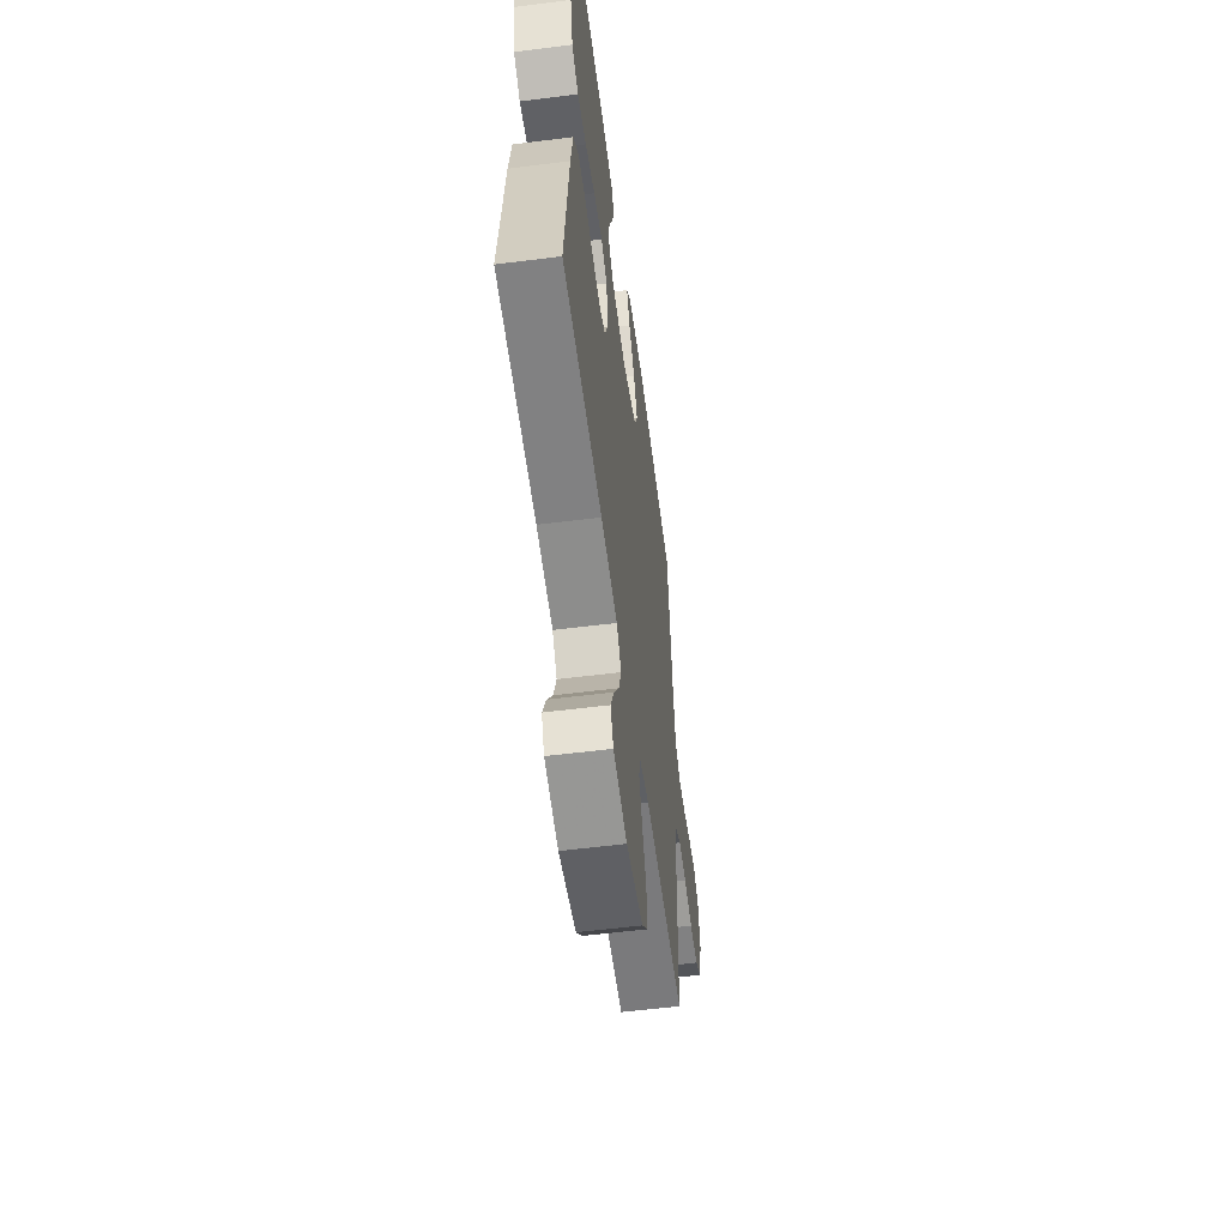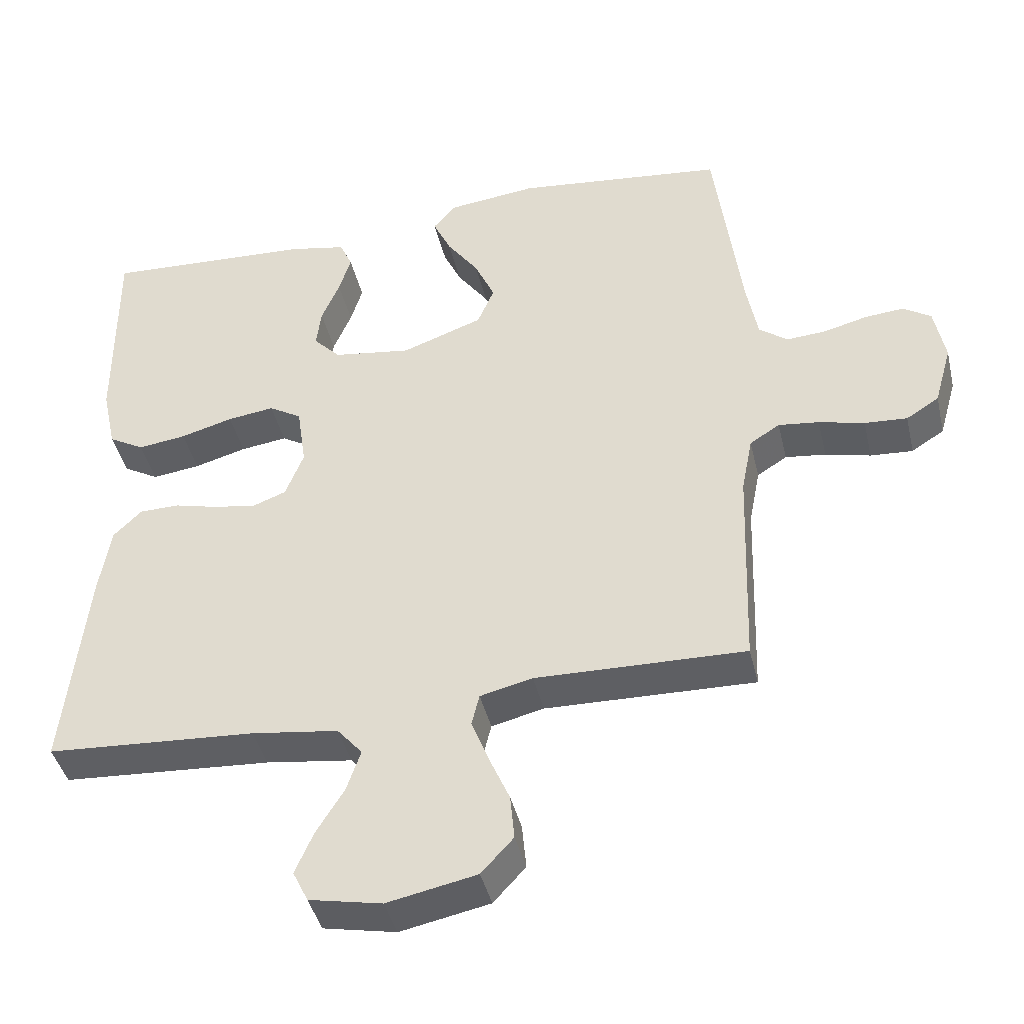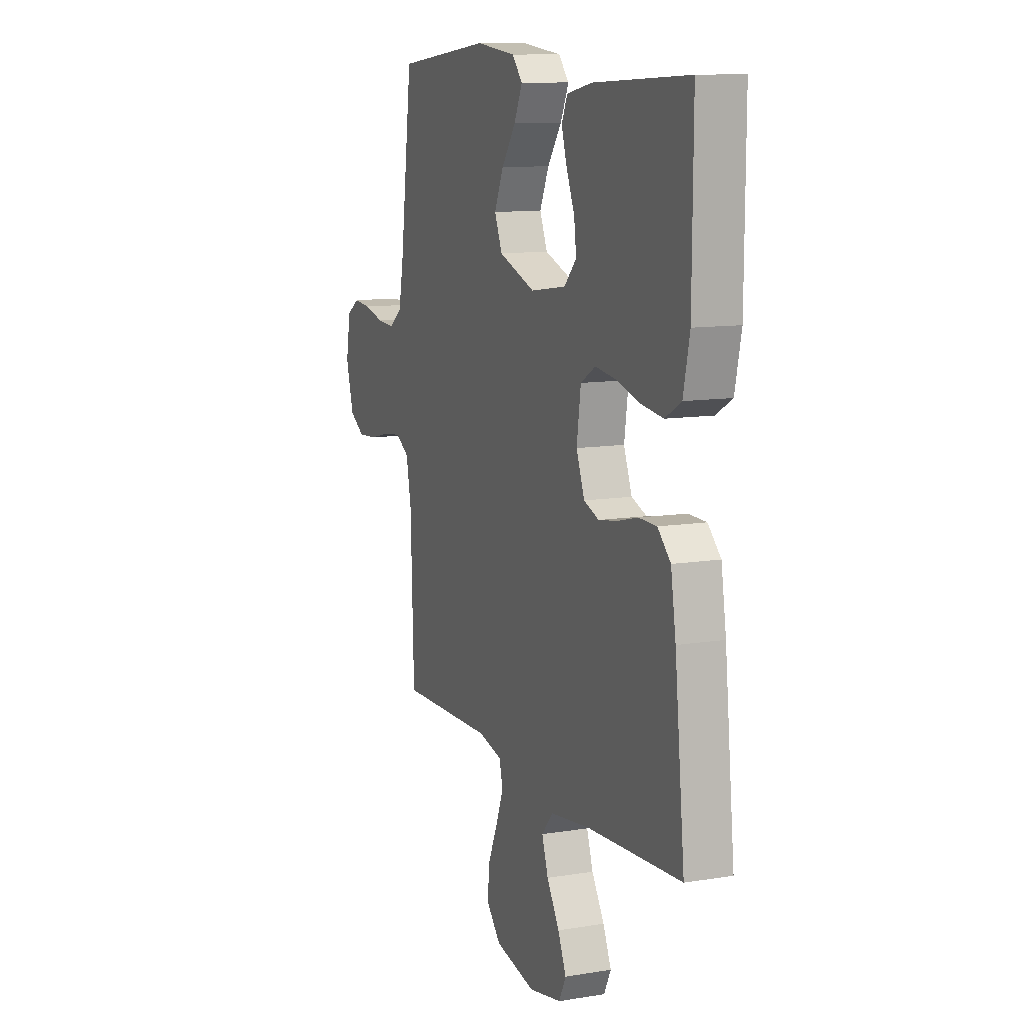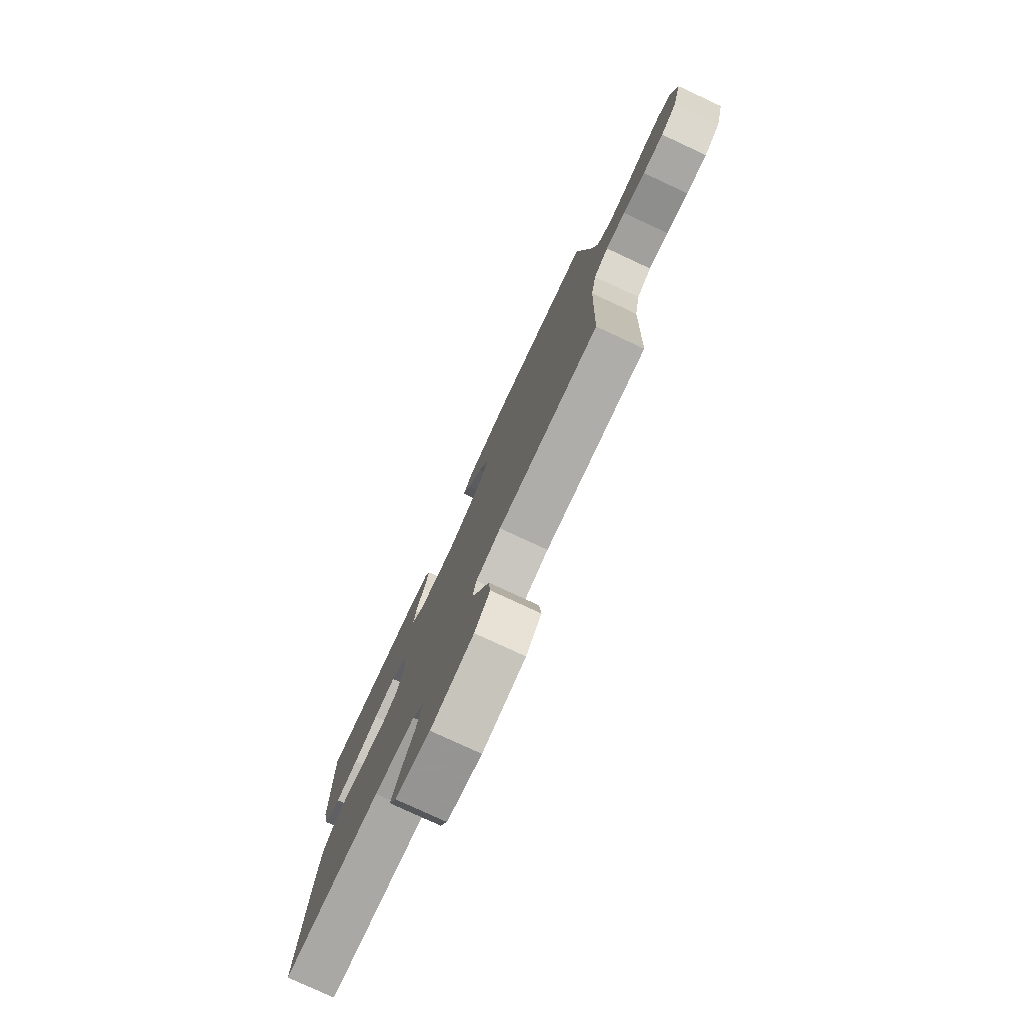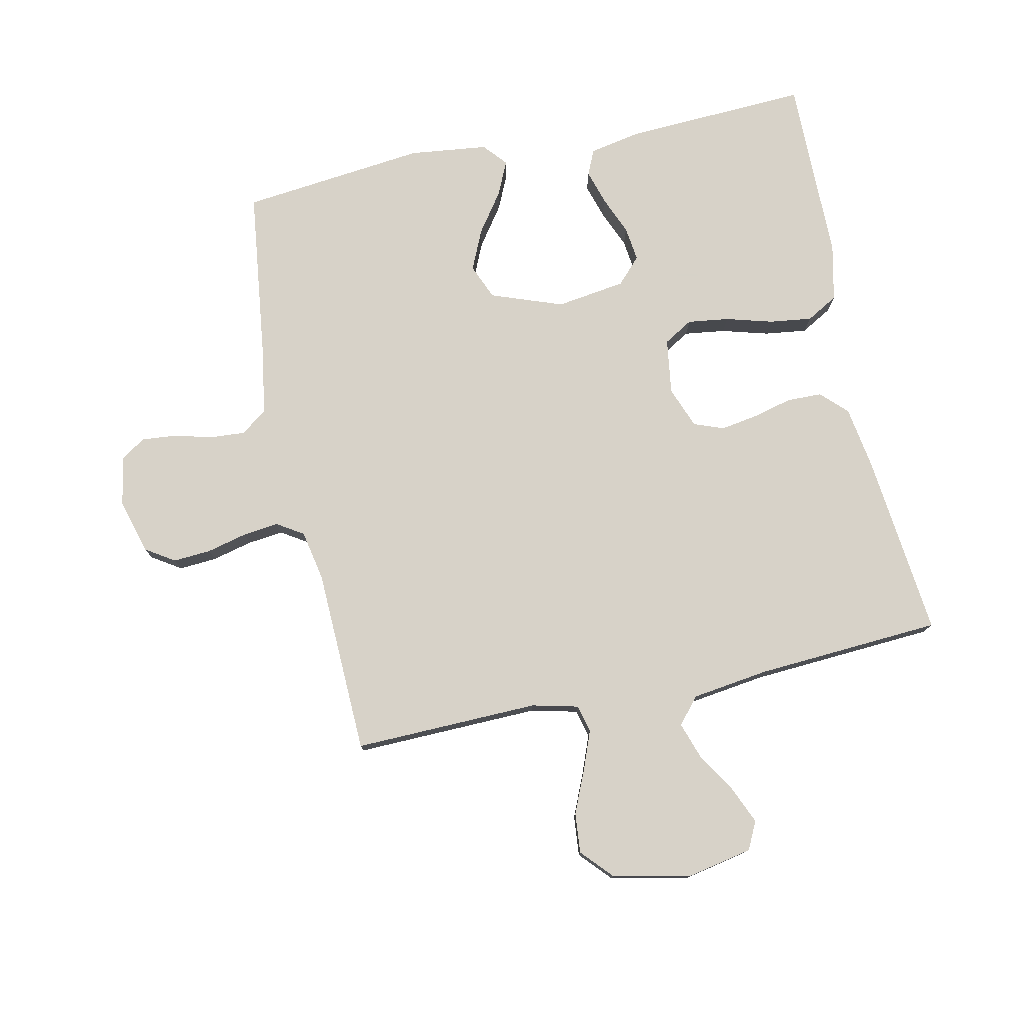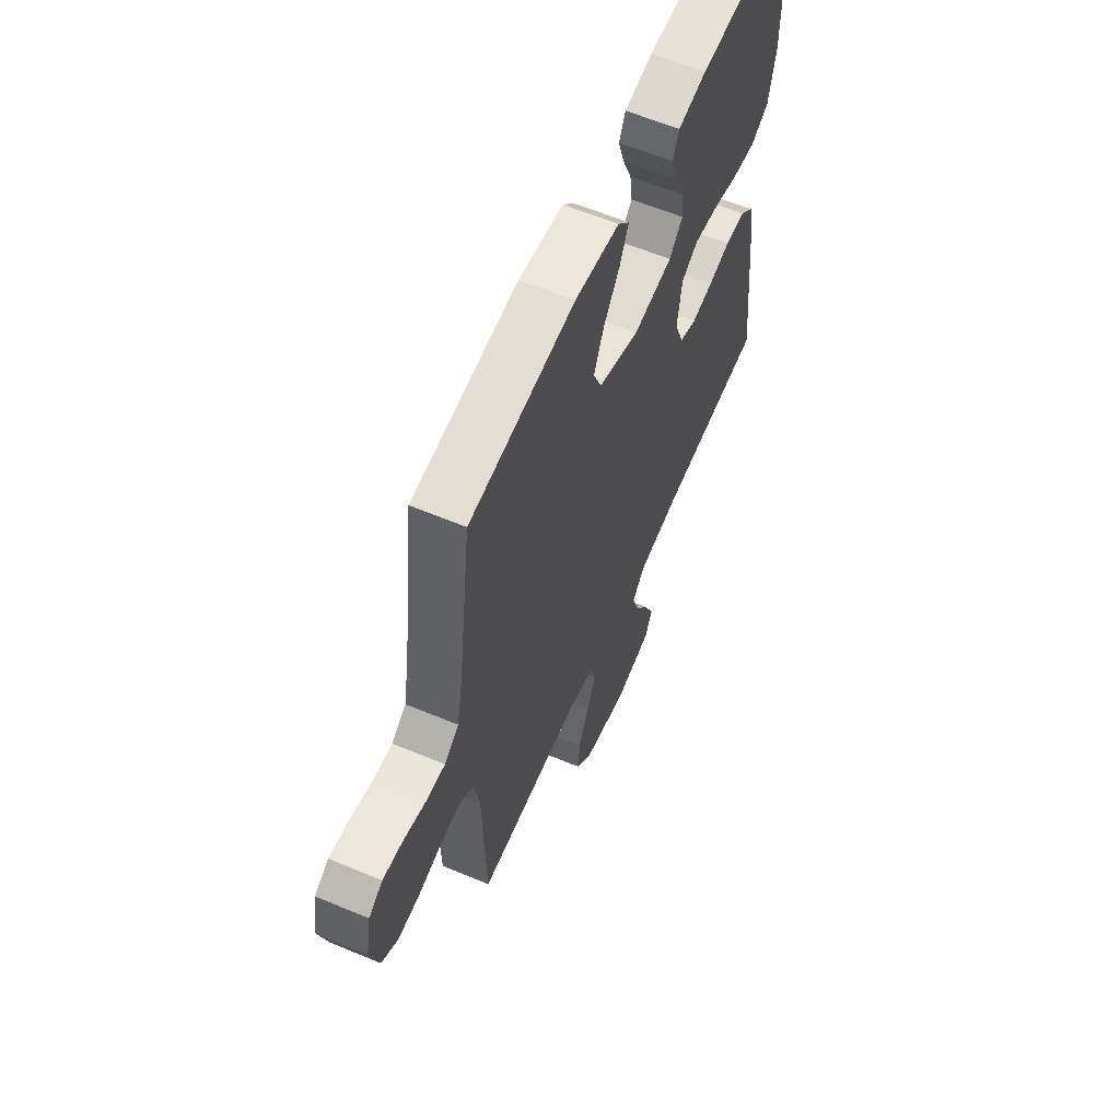
<metadata>
{"format":"obj","ext":"obj","renderer":"f3d","projection":"perspective","resolution":1024,"background":"white","views":[{"elev":-56.9,"azim":-82.5,"up":"+Z"},{"elev":-42.1,"azim":13.1,"up":"+Z"},{"elev":11.0,"azim":-112.0,"up":"+Z"},{"elev":-78.4,"azim":65.1,"up":"+Z"},{"elev":77.4,"azim":168.0,"up":"+Y"},{"elev":60.6,"azim":113.2,"up":"+Z"}]}
</metadata>
<code>
v 0.5 0.07 -0.5
v 0.2 0.07 -0.493
v 0.125 0.07 -0.511
v 0.114 0.07 -0.556
v 0.138 0.07 -0.618
v 0.168 0.07 -0.687
v 0.174 0.07 -0.752
v 0.128 0.07 -0.802
v 0 0.07 -0.828
v -0.104 0.07 -0.807
v -0.126 0.07 -0.762
v -0.1 0.07 -0.702
v -0.06 0.07 -0.637
v -0.04 0.07 -0.578
v -0.076 0.07 -0.536
v -0.2 0.07 -0.519
v -0.5 0.07 -0.5
v -0.468 0.07 -0.2
v -0.452 0.07 -0.1
v -0.411 0.07 -0.06
v -0.354 0.07 -0.059
v -0.291 0.07 -0.075
v -0.23 0.07 -0.085
v -0.182 0.07 -0.067
v -0.156 0.07 0
v -0.169 0.07 0.09
v -0.216 0.07 0.118
v -0.283 0.07 0.109
v -0.358 0.07 0.088
v -0.427 0.07 0.079
v -0.478 0.07 0.108
v -0.498 0.07 0.2
v -0.5 0.07 0.5
v -0.2 0.07 0.485
v -0.119 0.07 0.469
v -0.101 0.07 0.428
v -0.118 0.07 0.372
v -0.144 0.07 0.31
v -0.151 0.07 0.254
v -0.112 0.07 0.213
v 0 0.07 0.197
v 0.116 0.07 0.239
v 0.14 0.07 0.296
v 0.111 0.07 0.361
v 0.066 0.07 0.424
v 0.04 0.07 0.48
v 0.073 0.07 0.518
v 0.2 0.07 0.533
v 0.5 0.07 0.5
v 0.538 0.07 0.2
v 0.554 0.07 0.113
v 0.595 0.07 0.082
v 0.652 0.07 0.086
v 0.714 0.07 0.102
v 0.77 0.07 0.107
v 0.81 0.07 0.081
v 0.825 0.07 0
v 0.8 0.07 -0.088
v 0.753 0.07 -0.118
v 0.692 0.07 -0.114
v 0.627 0.07 -0.098
v 0.569 0.07 -0.091
v 0.526 0.07 -0.118
v 0.51 0.07 -0.2
v 0.5 0 -0.5
v 0.2 0 -0.493
v 0.125 0 -0.511
v 0.114 0 -0.556
v 0.138 0 -0.618
v 0.168 0 -0.687
v 0.174 0 -0.752
v 0.128 0 -0.802
v 0 0 -0.828
v -0.104 0 -0.807
v -0.126 0 -0.762
v -0.1 0 -0.702
v -0.06 0 -0.637
v -0.04 0 -0.578
v -0.076 0 -0.536
v -0.2 0 -0.519
v -0.5 0 -0.5
v -0.468 0 -0.2
v -0.452 0 -0.1
v -0.411 0 -0.06
v -0.354 0 -0.059
v -0.291 0 -0.075
v -0.23 0 -0.085
v -0.182 0 -0.067
v -0.156 0 0
v -0.169 0 0.09
v -0.216 0 0.118
v -0.283 0 0.109
v -0.358 0 0.088
v -0.427 0 0.079
v -0.478 0 0.108
v -0.498 0 0.2
v -0.5 0 0.5
v -0.2 0 0.485
v -0.119 0 0.469
v -0.101 0 0.428
v -0.118 0 0.372
v -0.144 0 0.31
v -0.151 0 0.254
v -0.112 0 0.213
v 0 0 0.197
v 0.116 0 0.239
v 0.14 0 0.296
v 0.111 0 0.361
v 0.066 0 0.424
v 0.04 0 0.48
v 0.073 0 0.518
v 0.2 0 0.533
v 0.5 0 0.5
v 0.538 0 0.2
v 0.554 0 0.113
v 0.595 0 0.082
v 0.652 0 0.086
v 0.714 0 0.102
v 0.77 0 0.107
v 0.81 0 0.081
v 0.825 0 0
v 0.8 0 -0.088
v 0.753 0 -0.118
v 0.692 0 -0.114
v 0.627 0 -0.098
v 0.569 0 -0.091
v 0.526 0 -0.118
v 0.51 0 -0.2
f 59 60 61
f 58 59 61
f 57 58 61
f 56 57 61
f 55 56 61
f 54 55 61
f 53 54 61
f 52 53 61 62
f 51 52 62 63
f 48 49 50
f 47 48 50
f 46 47 50
f 45 46 50
f 44 45 50
f 51 63 64
f 50 51 64
f 44 50 64
f 43 44 64
f 36 37 38
f 35 36 38
f 34 35 38
f 33 34 38
f 32 33 38
f 31 32 38
f 30 31 38
f 29 30 38
f 28 29 38
f 27 28 38 39
f 26 27 39 40
f 20 21 22
f 19 20 22
f 18 19 22
f 17 18 22
f 16 17 22
f 15 16 22 23
f 14 15 23 24
f 11 12 13
f 10 11 13
f 9 10 13
f 8 9 13
f 7 8 13
f 6 7 13
f 5 6 13
f 4 5 13 14
f 14 24 25
f 4 14 25
f 3 4 25
f 64 1 2
f 43 64 2
f 42 43 2
f 26 40 41
f 26 41 42
f 25 26 42
f 3 25 42
f 2 3 42
f 125 124 123
f 125 123 122
f 125 122 121
f 125 121 120
f 125 120 119
f 125 119 118
f 125 118 117
f 126 125 117 116
f 127 126 116 115
f 114 113 112
f 114 112 111
f 114 111 110
f 114 110 109
f 114 109 108
f 128 127 115
f 128 115 114
f 128 114 108
f 128 108 107
f 102 101 100
f 102 100 99
f 102 99 98
f 102 98 97
f 102 97 96
f 102 96 95
f 102 95 94
f 102 94 93
f 102 93 92
f 103 102 92 91
f 104 103 91 90
f 86 85 84
f 86 84 83
f 86 83 82
f 86 82 81
f 86 81 80
f 87 86 80 79
f 88 87 79 78
f 77 76 75
f 77 75 74
f 77 74 73
f 77 73 72
f 77 72 71
f 77 71 70
f 77 70 69
f 78 77 69 68
f 89 88 78
f 89 78 68
f 89 68 67
f 66 65 128
f 66 128 107
f 66 107 106
f 105 104 90
f 106 105 90
f 106 90 89
f 106 89 67
f 106 67 66
f 1 65 66 2
f 2 66 67 3
f 3 67 68 4
f 4 68 69 5
f 5 69 70 6
f 6 70 71 7
f 7 71 72 8
f 8 72 73 9
f 9 73 74 10
f 10 74 75 11
f 11 75 76 12
f 12 76 77 13
f 13 77 78 14
f 14 78 79 15
f 15 79 80 16
f 16 80 81 17
f 17 81 82 18
f 18 82 83 19
f 19 83 84 20
f 20 84 85 21
f 21 85 86 22
f 22 86 87 23
f 23 87 88 24
f 24 88 89 25
f 25 89 90 26
f 26 90 91 27
f 27 91 92 28
f 28 92 93 29
f 29 93 94 30
f 30 94 95 31
f 31 95 96 32
f 32 96 97 33
f 33 97 98 34
f 34 98 99 35
f 35 99 100 36
f 36 100 101 37
f 37 101 102 38
f 38 102 103 39
f 39 103 104 40
f 40 104 105 41
f 41 105 106 42
f 42 106 107 43
f 43 107 108 44
f 44 108 109 45
f 45 109 110 46
f 46 110 111 47
f 47 111 112 48
f 48 112 113 49
f 49 113 114 50
f 50 114 115 51
f 51 115 116 52
f 52 116 117 53
f 53 117 118 54
f 54 118 119 55
f 55 119 120 56
f 56 120 121 57
f 57 121 122 58
f 58 122 123 59
f 59 123 124 60
f 60 124 125 61
f 61 125 126 62
f 62 126 127 63
f 63 127 128 64
f 64 128 65 1

</code>
